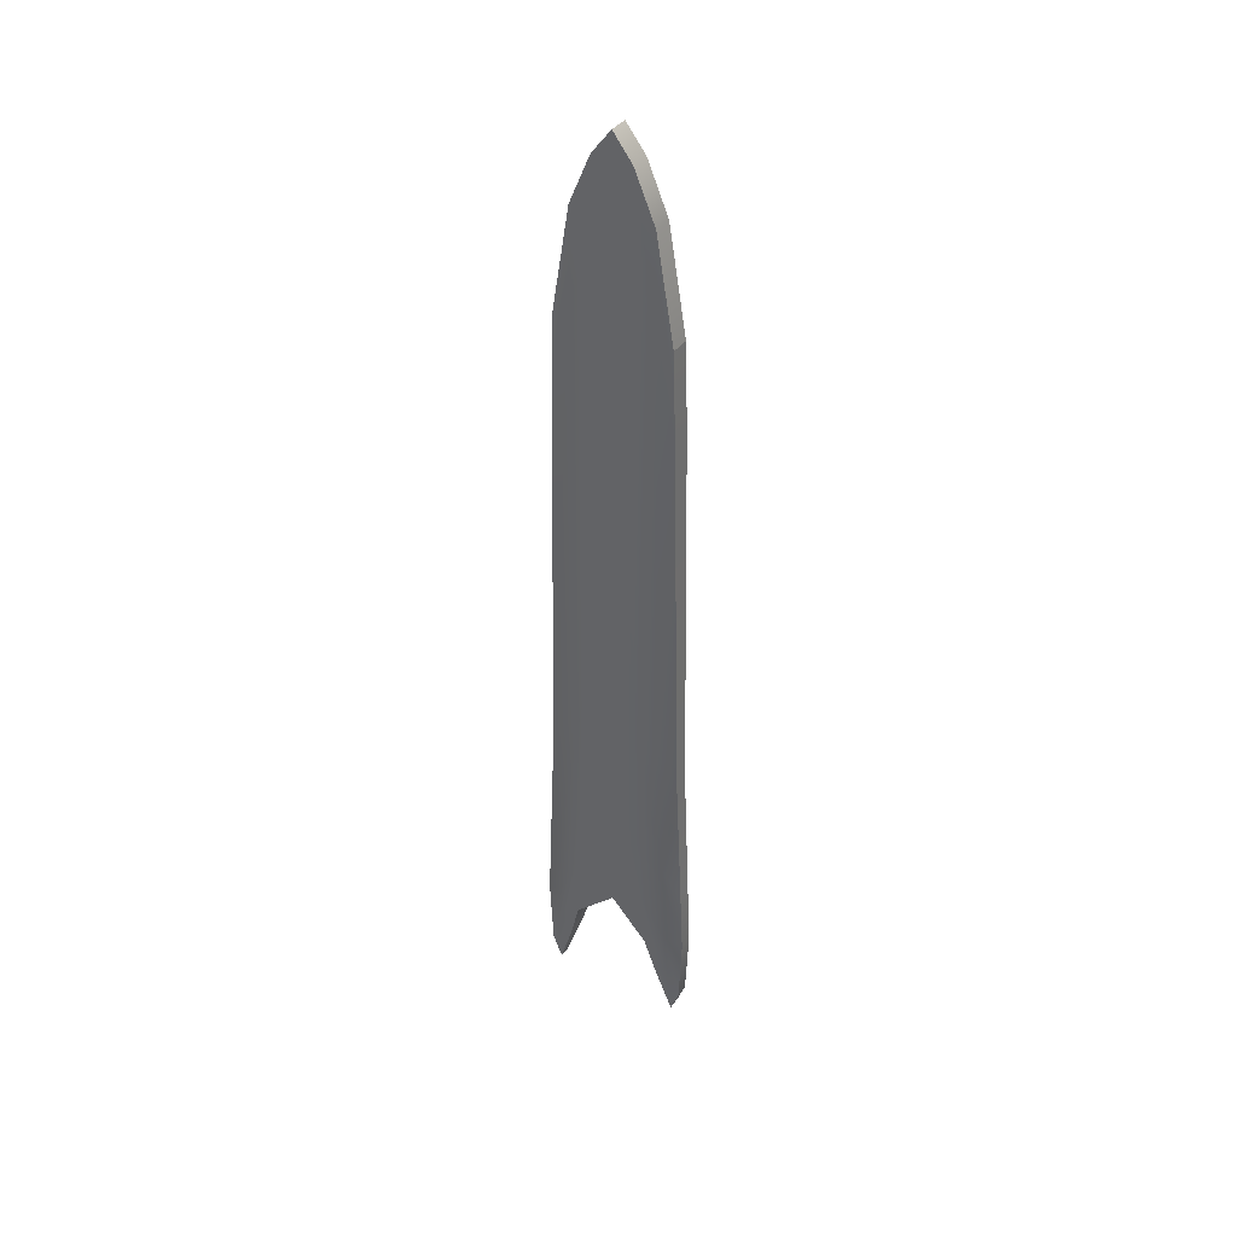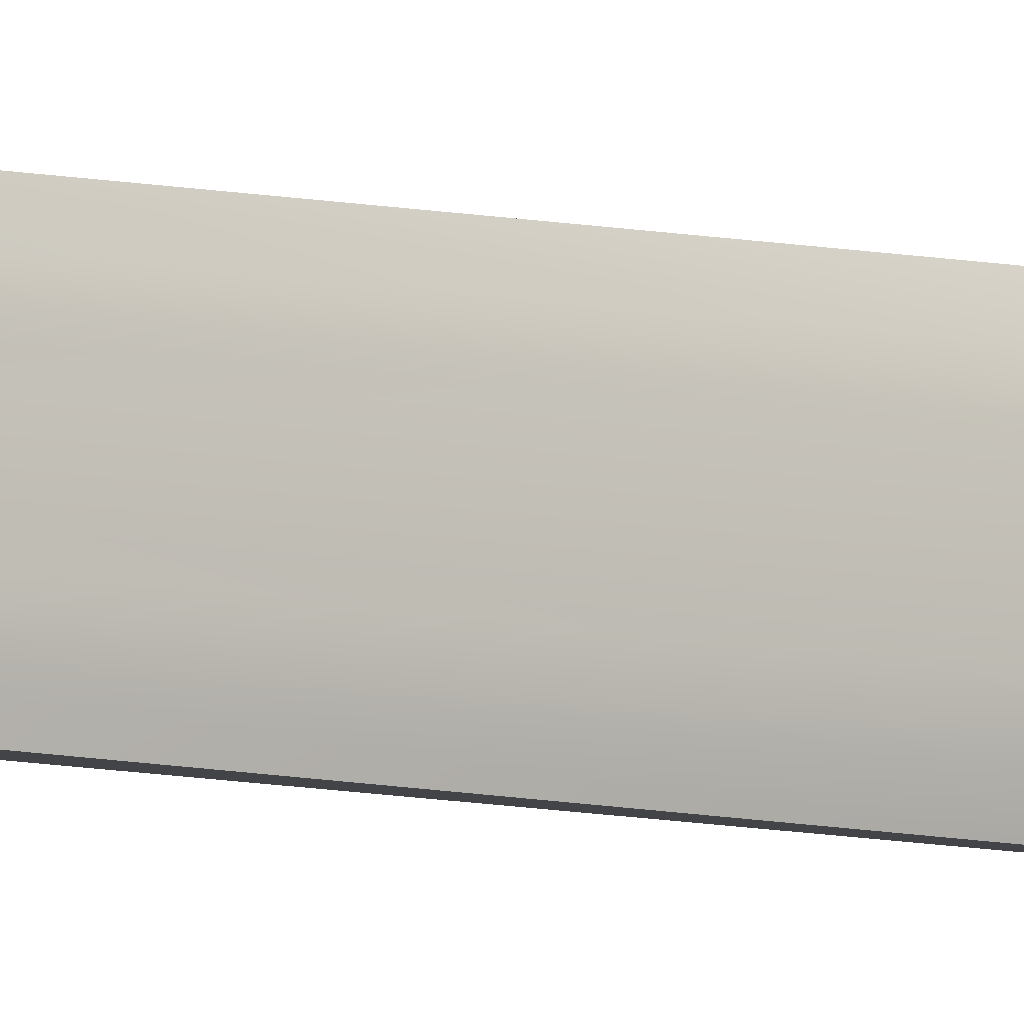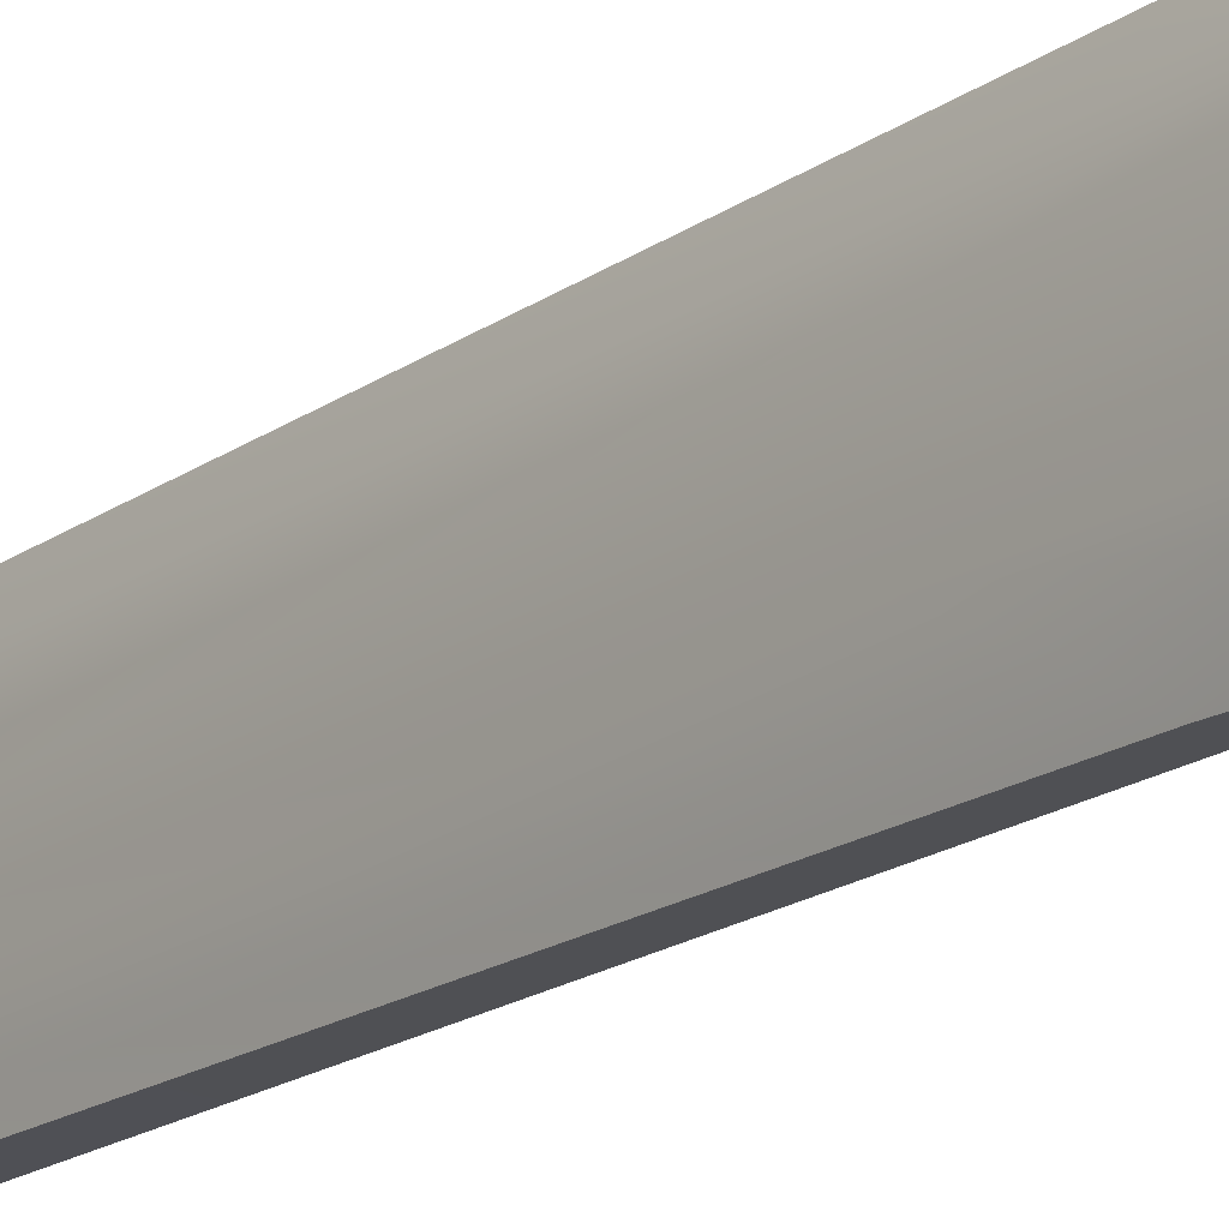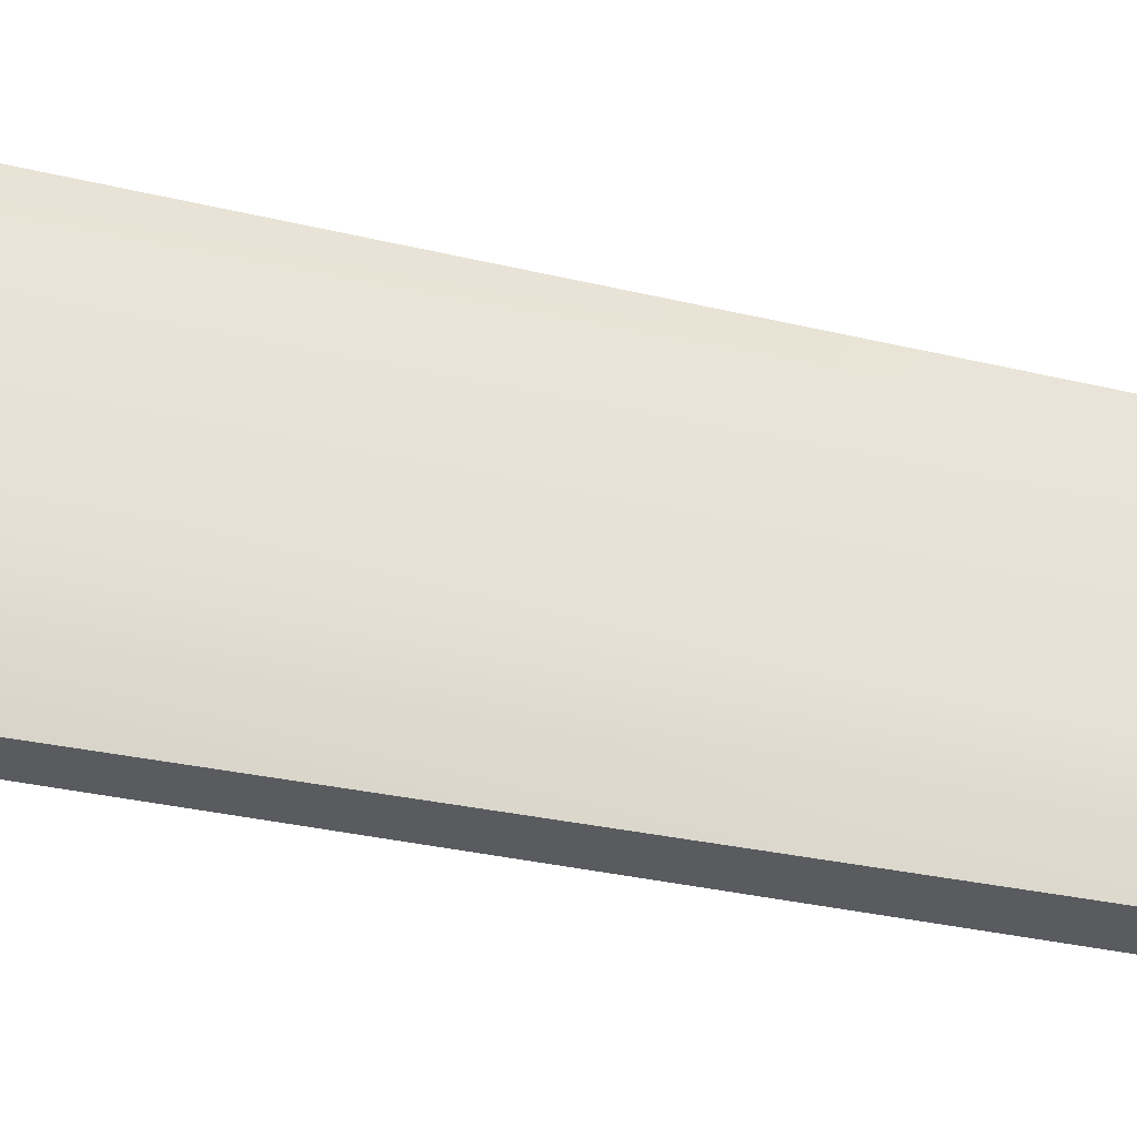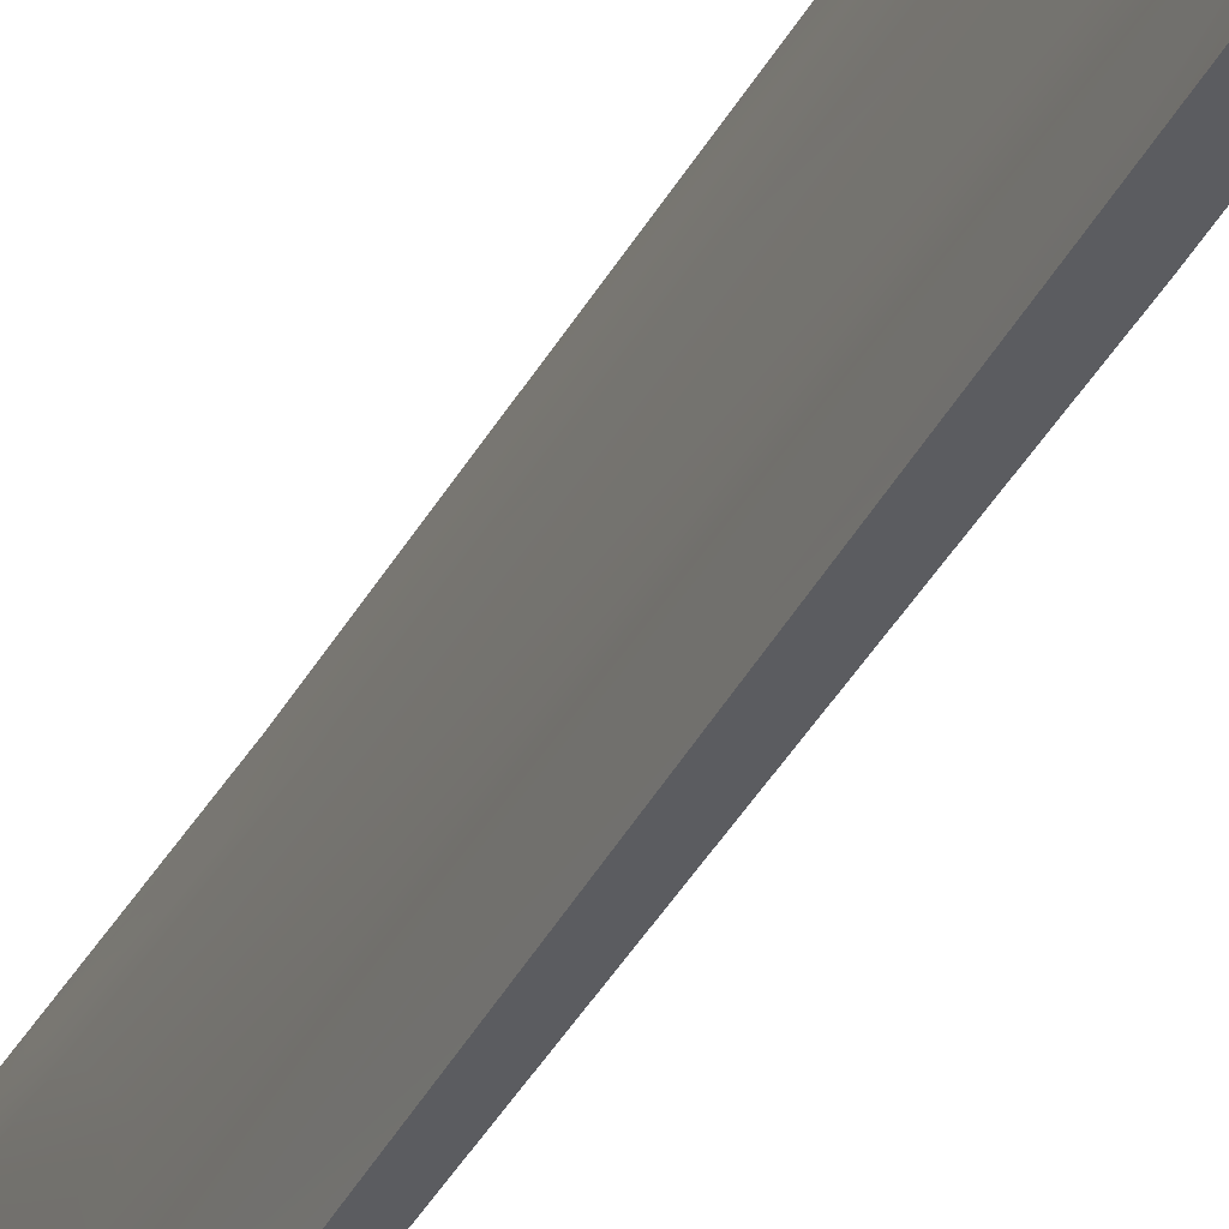
<metadata>
{"format":"obj","ext":"obj","renderer":"f3d","projection":"perspective","resolution":1024,"background":"white","views":[{"elev":38.4,"azim":-57.7,"up":"+Y"},{"elev":-6.8,"azim":-127.7,"up":"+Z"},{"elev":-20.3,"azim":-39.5,"up":"+Z"},{"elev":-33.0,"azim":71.8,"up":"+Z"},{"elev":-33.5,"azim":156.8,"up":"+Z"}]}
</metadata>
<code>
g default
v -0.7186 117.5 4.367
v 0.7186 117.5 4.367
v -0.7186 117.5 -4.367
v 0.7186 117.5 -4.367
v -0.7186 130.7 0
v 0.7186 130.7 0
v -0.7186 128.9 1.463
v 0.7186 128.8 1.473
v -0.7186 128.9 -1.463
v 0.7186 128.8 -1.473
v -0.4308 58.86 5.051
v 0.4308 58.86 5.051
v 0.4308 58.86 -5.051
v -0.4308 58.86 -5.051
v -0.8148 68.48 -0
v -1.073 65.71 2.974
v 1.073 65.71 -2.974
v 1.073 65.71 2.974
v 0.8148 68.48 -0
v -1.073 65.71 -2.974
v 0.7186 125.2 -3.047
v 0.7485 62.43 -3.873
v -0.7485 62.43 -3.873
v -0.7186 125.2 -3.042
v 0.7186 125.2 3.047
v -0.7186 125.2 3.042
v -0.7485 62.43 3.873
v 0.7485 62.43 3.873
v -0.7721 124.7 -0
v -0.8076 122.6 1.504
v -0.7636 118.8 3.099
v -0.7186 111.1 4.585
v 0.7186 111.1 4.585
v 0.7636 118.8 3.104
v 0.8076 122.6 1.514
v 0.7721 124.7 -0
v 0.8076 122.6 -1.514
v 0.7636 118.8 -3.104
v 0.7186 111.1 -4.585
v -0.7186 111.1 -4.585
v -0.7636 118.8 -3.099
v -0.8076 122.6 -1.504
v -1.301 87.52 2.147
v -1.119 89.69 -0
v -1.301 87.52 -2.147
v -0.9614 84.35 -3.716
v -0.5582 82.38 -5.199
v 0.5582 82.38 -5.199
v 0.9614 84.35 -3.717
v 1.301 87.52 -2.149
v 1.119 89.69 0
v 1.301 87.52 2.149
v 0.9614 84.35 3.717
v 0.5582 82.38 5.199
v -0.5582 82.38 5.199
v -0.9614 84.35 3.716
v 1.099 70.47 0
v 1.258 67.71 -2.934
v 0.9051 63.92 -4.869
v 0.4905 60.71 -5.736
v -0.4905 60.71 -5.736
v -0.9051 63.92 -4.869
v -1.258 67.71 -2.934
v -1.099 70.47 -0
v -1.258 67.71 2.934
v -0.9051 63.92 4.869
v -0.4905 60.71 5.736
v 0.4905 60.71 5.736
v 0.9051 63.92 4.869
v 1.258 67.71 2.934
v 0.9957 73.59 -4.449
v 0.5236 71.67 -5.708
v -0.5236 71.67 -5.708
v -0.9957 73.59 -4.448
v -1.371 76.3 -2.644
v -1.213 79.01 -0
v -1.371 76.3 2.644
v -0.9957 73.59 4.448
v -0.5236 71.67 5.708
v 0.5236 71.67 5.708
v 0.9957 73.59 4.449
v 1.371 76.3 2.645
v 1.213 79.01 -0
v 1.371 76.3 -2.645
v 0.9905 66.9 -4.698
v 0.5134 66.22 -5.959
v -0.5134 66.22 -5.959
v -0.9905 66.9 -4.698
v -1.381 70.59 -2.861
v -1.212 73.16 -0
v -1.381 70.59 2.861
v -0.9905 66.9 4.698
v -0.5134 66.22 5.959
v 0.5134 66.22 5.959
v 0.9905 66.9 4.698
v 1.381 70.59 2.861
v 1.212 73.16 0
v 1.381 70.59 -2.861
g blade
f 3 24 21 4
f 39 40 3 4
f 33 2 1 32
f 2 33 34 25
f 40 41 24 3
f 5 7 8 6
f 6 8 35 36
f 5 29 30 7
f 4 21 38 39
f 32 1 26 31
f 1 2 25 26
f 5 9 42 29
f 10 9 5 6
f 6 36 37 10
f 12 11 27 28
f 13 22 23 14
f 18 16 15 19
f 19 15 20 17
f 21 10 37 38
f 23 22 17 20
f 24 41 42 9
f 21 24 9 10
f 26 25 8 7
f 31 26 7 30
f 28 27 16 18
f 25 34 35 8
f 44 76 77 43
f 78 56 43 77
f 79 55 56 78
f 80 54 55 79
f 53 54 80 81
f 52 53 81 82
f 51 52 82 83
f 50 51 83 84
f 49 50 84 71
f 48 49 71 72
f 72 73 47 48
f 73 74 46 47
f 45 46 74 75
f 44 45 75 76
f 29 44 43 30
f 29 42 45 44
f 42 41 46 45
f 47 46 41 40
f 48 47 40 39
f 39 38 49 48
f 38 37 50 49
f 37 36 51 50
f 36 35 52 51
f 35 34 53 52
f 34 33 54 53
f 55 54 33 32
f 56 55 32 31
f 43 56 31 30
f 58 57 19 17
f 59 58 17 22
f 60 59 22 13
f 13 14 61 60
f 14 23 62 61
f 63 62 23 20
f 64 63 20 15
f 65 64 15 16
f 27 66 65 16
f 11 67 66 27
f 12 68 67 11
f 69 68 12 28
f 70 69 28 18
f 57 70 18 19
f 72 71 85 86
f 86 87 73 72
f 87 88 74 73
f 75 74 88 89
f 76 75 89 90
f 77 76 90 91
f 92 78 77 91
f 93 79 78 92
f 94 80 79 93
f 81 80 94 95
f 82 81 95 96
f 83 82 96 97
f 84 83 97 98
f 71 84 98 85
f 86 85 59 60
f 60 61 87 86
f 61 62 88 87
f 89 88 62 63
f 90 89 63 64
f 91 90 64 65
f 66 92 91 65
f 67 93 92 66
f 68 94 93 67
f 95 94 68 69
f 96 95 69 70
f 97 96 70 57
f 98 97 57 58
f 85 98 58 59

</code>
